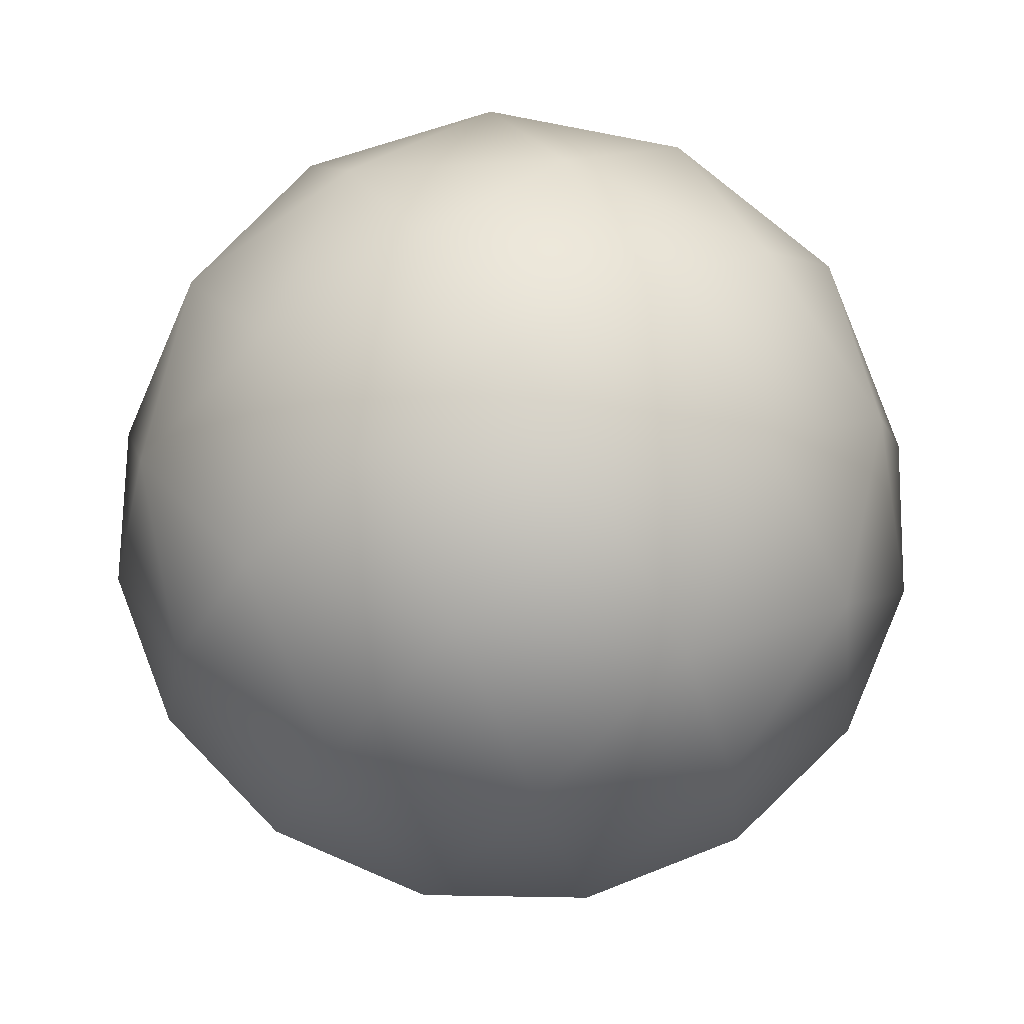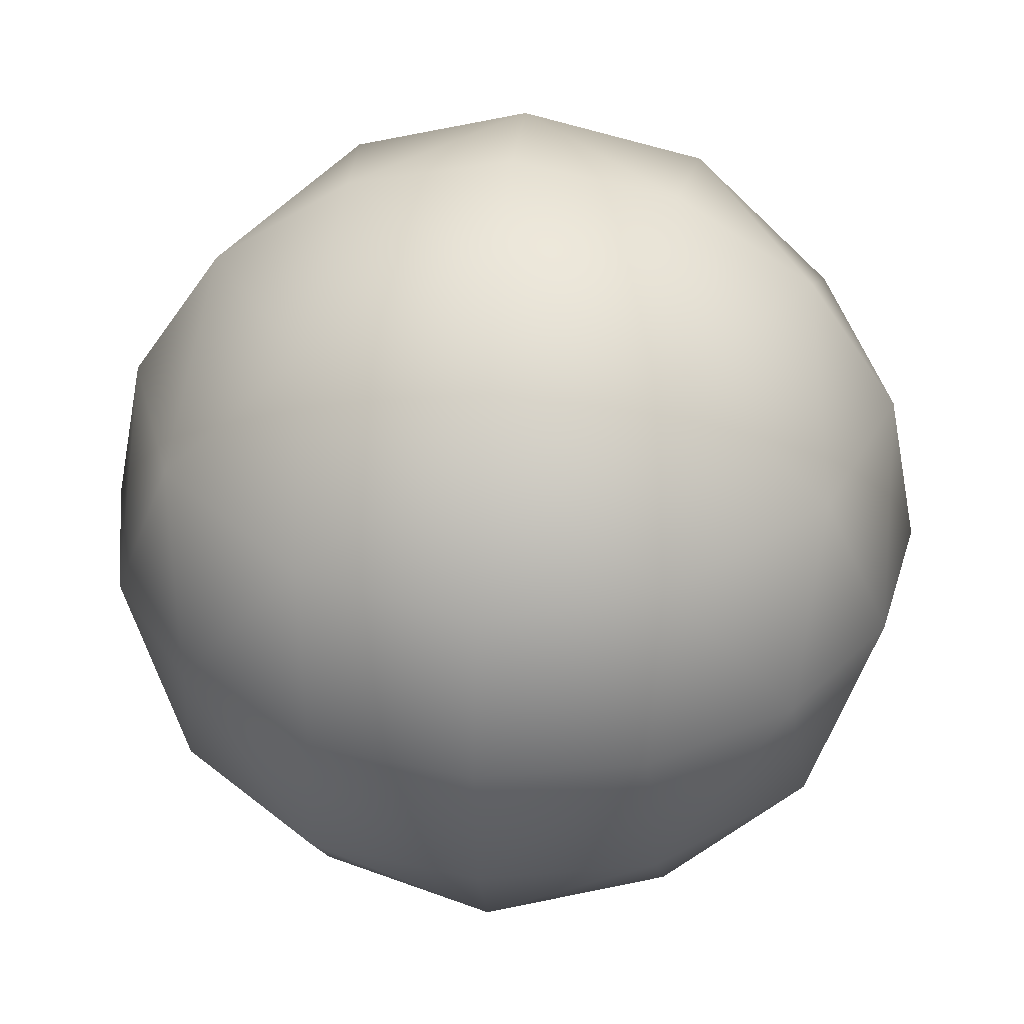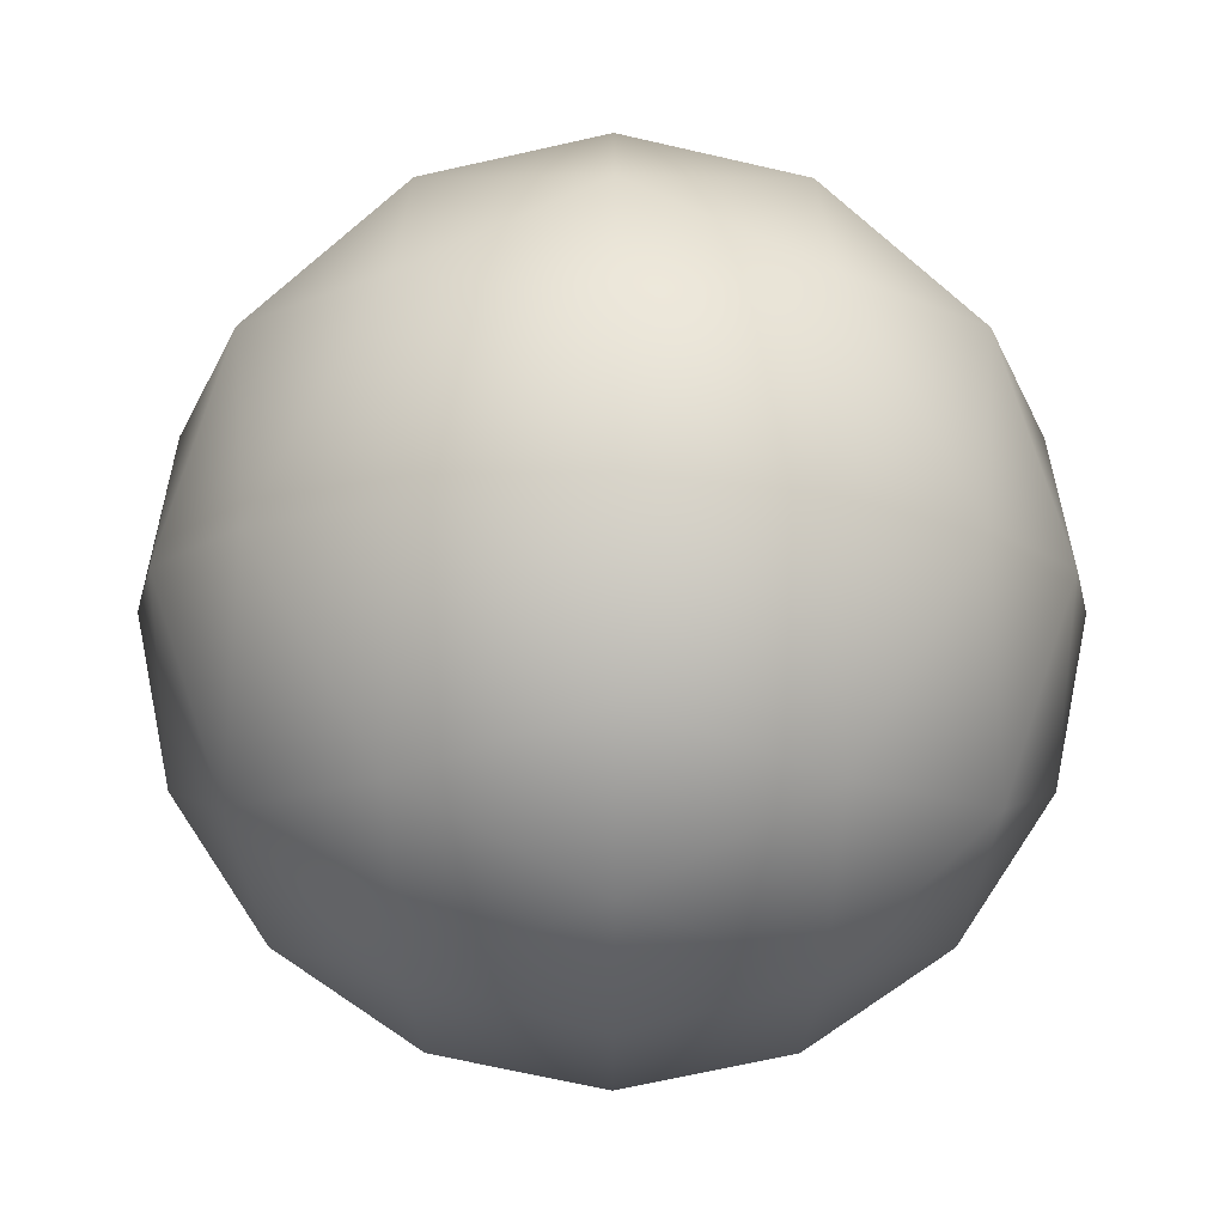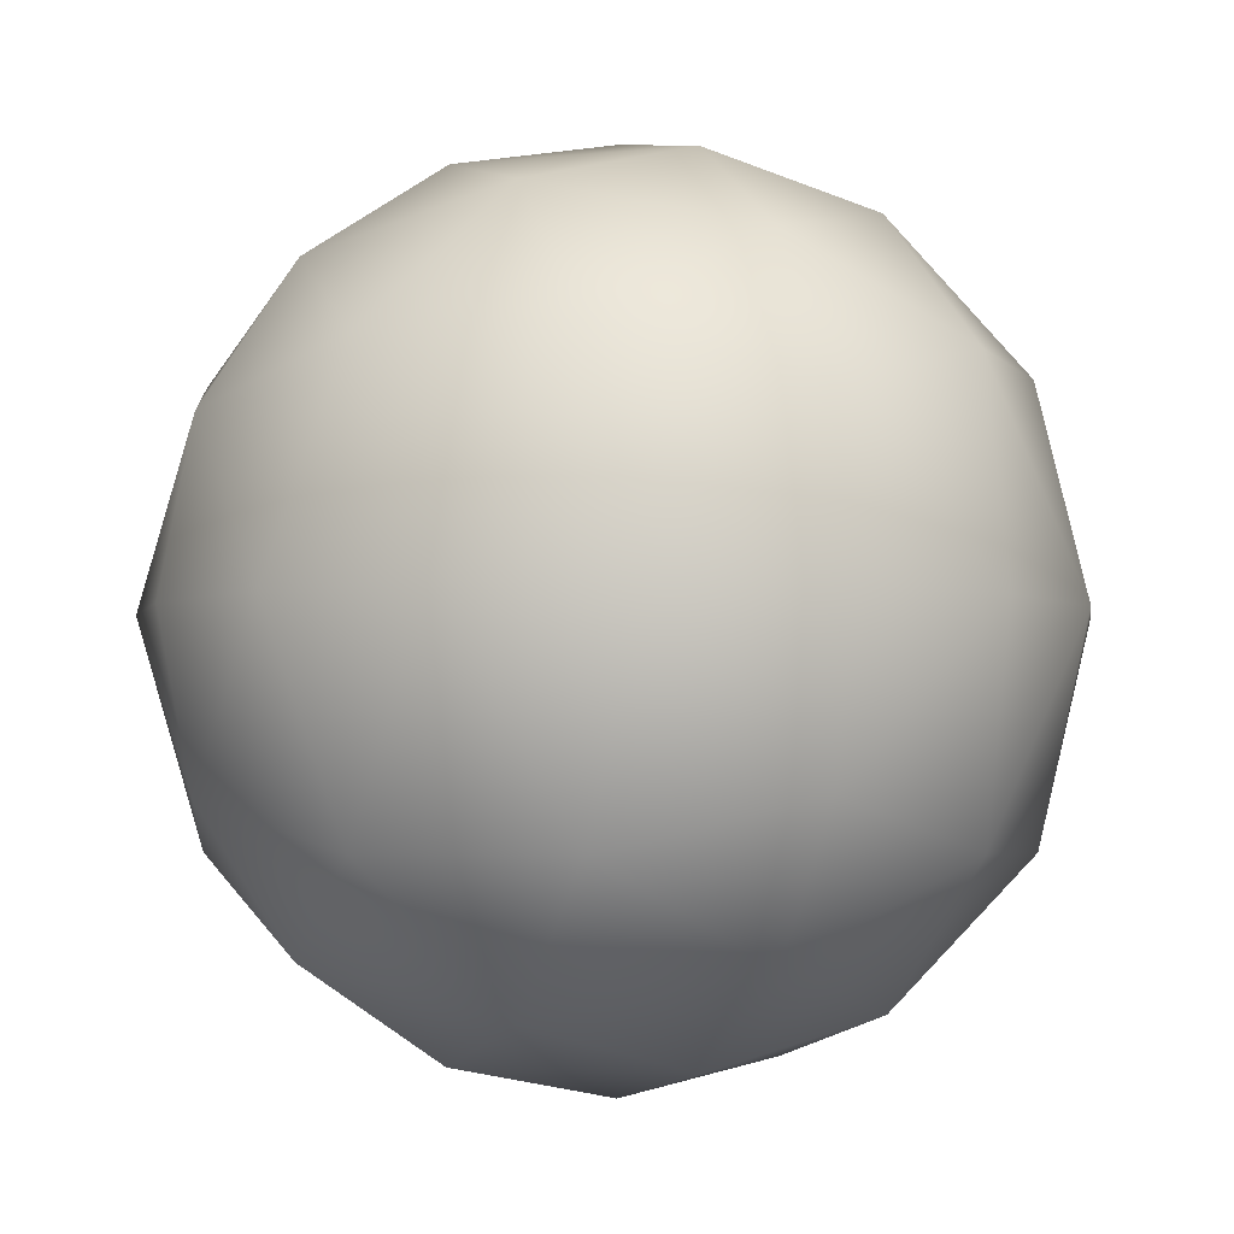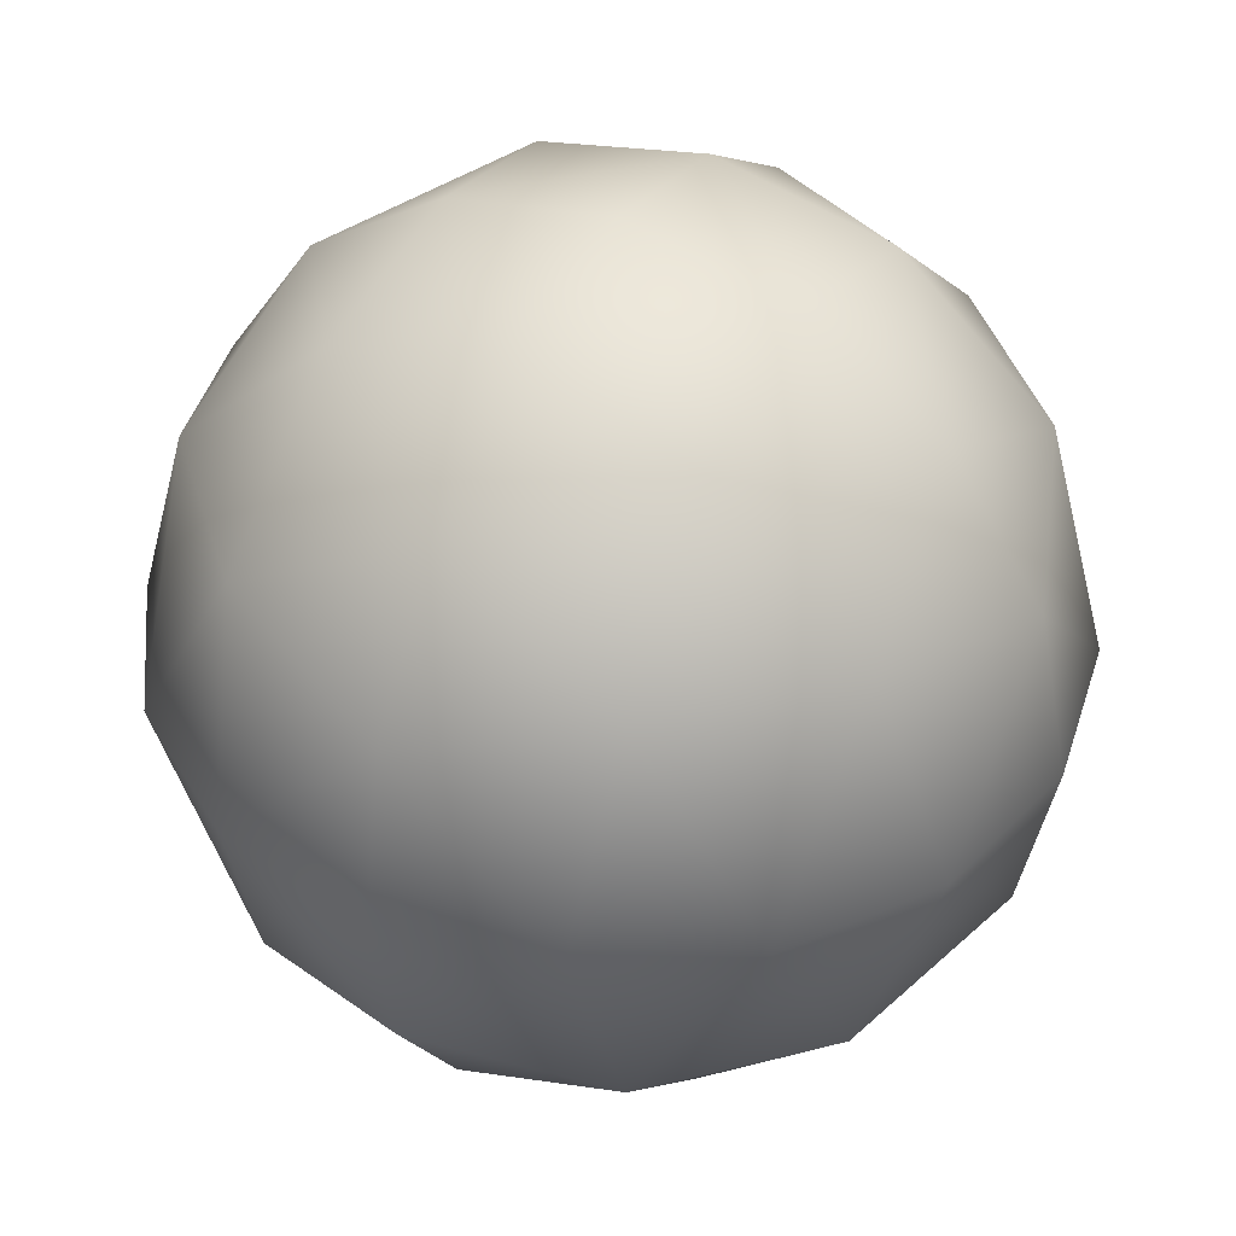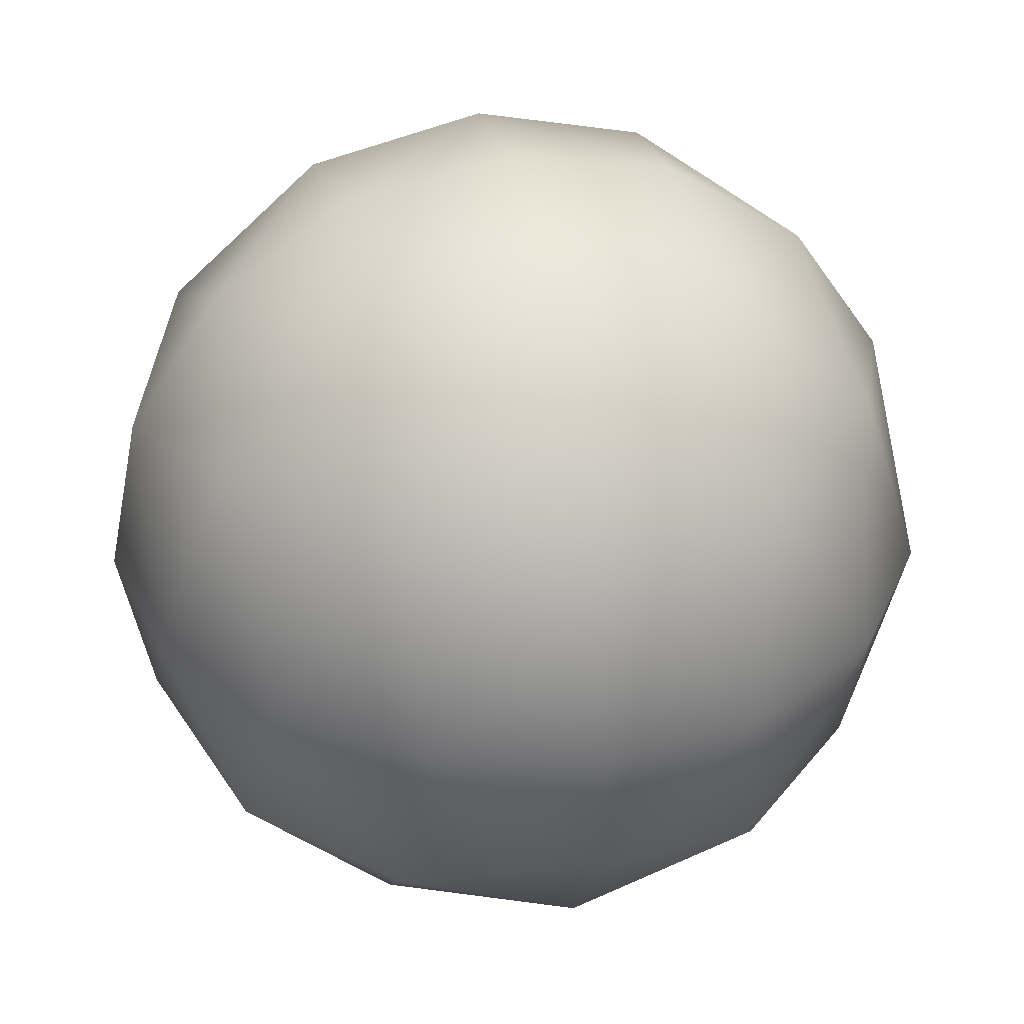
<metadata>
{"format":"obj","ext":"obj","renderer":"f3d","projection":"perspective","resolution":1024,"background":"white","views":[{"elev":69.8,"azim":57.2,"up":"+Y"},{"elev":36.3,"azim":-175.1,"up":"+Z"},{"elev":-13.1,"azim":89.6,"up":"+Y"},{"elev":-3.8,"azim":-115.5,"up":"+Y"},{"elev":40.9,"azim":-61.7,"up":"+Y"},{"elev":34.5,"azim":77.7,"up":"+Y"}]}
</metadata>
<code>
v  0 25 -0
v  9.567 23.1 -0
v  0 23.1 -9.567
v  17.68 17.68 -0
v  10.21 20.41 -10.21
v  0 17.68 -17.68
v  23.1 9.567 -0
v  18.98 12.28 -10.67
v  10.67 12.28 -18.98
v  0 9.567 -23.1
v  25 0 -0
v  23.1 0 -9.567
v  17.68 0 -17.68
v  9.567 0 -23.1
v  0 0 -25
v  -9.567 23.1 -0
v  -10.21 20.41 -10.21
v  -17.68 17.68 -0
v  -10.67 12.28 -18.98
v  -18.98 12.28 -10.67
v  -23.1 9.567 -0
v  -9.567 0 -23.1
v  -17.68 0 -17.68
v  -23.1 0 -9.567
v  -25 0 -0
v  0 23.1 9.567
v  -10.21 20.41 10.21
v  0 17.68 17.68
v  -18.98 12.28 10.67
v  -10.67 12.28 18.98
v  0 9.567 23.1
v  -23.1 0 9.567
v  -17.68 0 17.68
v  -9.567 0 23.1
v  0 0 25
v  10.21 20.41 10.21
v  10.67 12.28 18.98
v  18.98 12.28 10.67
v  9.567 0 23.1
v  17.68 0 17.68
v  23.1 0 9.567
v  0 -25 -0
v  0 -23.1 -9.567
v  9.567 -23.1 -0
v  0 -17.68 -17.68
v  10.21 -20.41 -10.21
v  17.68 -17.68 -0
v  0 -9.567 -23.1
v  10.67 -12.28 -18.98
v  18.98 -12.28 -10.67
v  23.1 -9.567 -0
v  -9.567 -23.1 -0
v  -17.68 -17.68 -0
v  -10.21 -20.41 -10.21
v  -23.1 -9.567 -0
v  -18.98 -12.28 -10.67
v  -10.67 -12.28 -18.98
v  0 -23.1 9.567
v  0 -17.68 17.68
v  -10.21 -20.41 10.21
v  0 -9.567 23.1
v  -10.67 -12.28 18.98
v  -18.98 -12.28 10.67
v  10.21 -20.41 10.21
v  18.98 -12.28 10.67
v  10.67 -12.28 18.98
o GeoSphere001
g GeoSphere001
f 1 2 3
f 2 4 5
f 2 5 3
f 3 5 6
f 4 7 8
f 4 8 5
f 5 8 9
f 5 9 6
f 6 9 10
f 7 11 12
f 7 12 8
f 8 12 13
f 8 13 9
f 9 13 14
f 9 14 10
f 10 14 15
f 1 3 16
f 3 6 17
f 3 17 16
f 16 17 18
f 6 10 19
f 6 19 17
f 17 19 20
f 17 20 18
f 18 20 21
f 10 15 22
f 10 22 19
f 19 22 23
f 19 23 20
f 20 23 24
f 20 24 21
f 21 24 25
f 1 16 26
f 16 18 27
f 16 27 26
f 26 27 28
f 18 21 29
f 18 29 27
f 27 29 30
f 27 30 28
f 28 30 31
f 21 25 32
f 21 32 29
f 29 32 33
f 29 33 30
f 30 33 34
f 30 34 31
f 31 34 35
f 1 26 2
f 26 28 36
f 26 36 2
f 2 36 4
f 28 31 37
f 28 37 36
f 36 37 38
f 36 38 4
f 4 38 7
f 31 35 39
f 31 39 37
f 37 39 40
f 37 40 38
f 38 40 41
f 38 41 7
f 7 41 11
f 42 43 44
f 43 45 46
f 43 46 44
f 44 46 47
f 45 48 49
f 45 49 46
f 46 49 50
f 46 50 47
f 47 50 51
f 48 15 14
f 48 14 49
f 49 14 13
f 49 13 50
f 50 13 12
f 50 12 51
f 51 12 11
f 42 52 43
f 52 53 54
f 52 54 43
f 43 54 45
f 53 55 56
f 53 56 54
f 54 56 57
f 54 57 45
f 45 57 48
f 55 25 24
f 55 24 56
f 56 24 23
f 56 23 57
f 57 23 22
f 57 22 48
f 48 22 15
f 42 58 52
f 58 59 60
f 58 60 52
f 52 60 53
f 59 61 62
f 59 62 60
f 60 62 63
f 60 63 53
f 53 63 55
f 61 35 34
f 61 34 62
f 62 34 33
f 62 33 63
f 63 33 32
f 63 32 55
f 55 32 25
f 42 44 58
f 44 47 64
f 44 64 58
f 58 64 59
f 47 51 65
f 47 65 64
f 64 65 66
f 64 66 59
f 59 66 61
f 51 11 41
f 51 41 65
f 65 41 40
f 65 40 66
f 66 40 39
f 66 39 61
f 61 39 35

</code>
